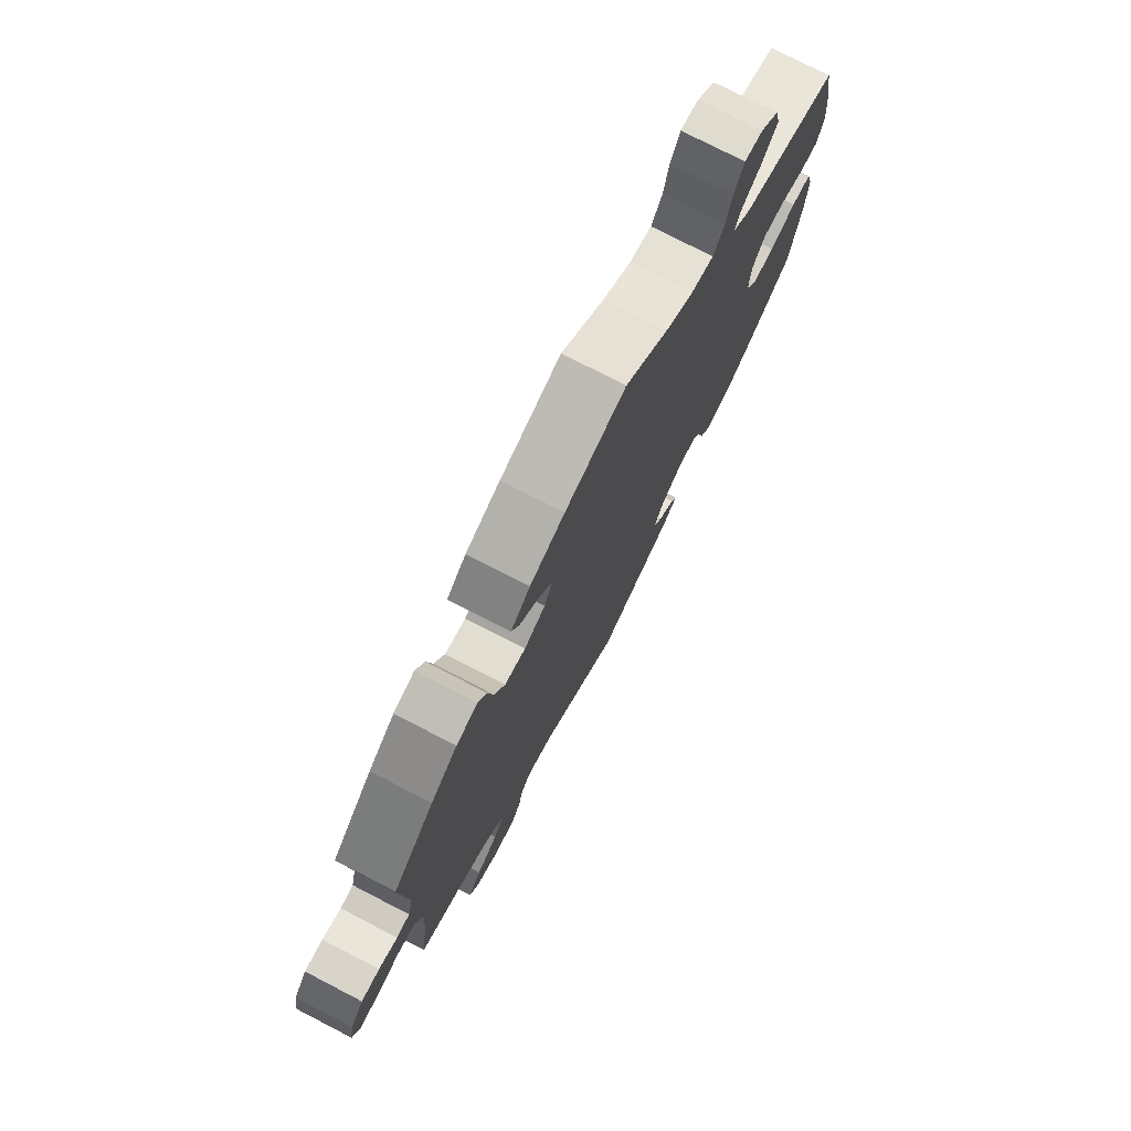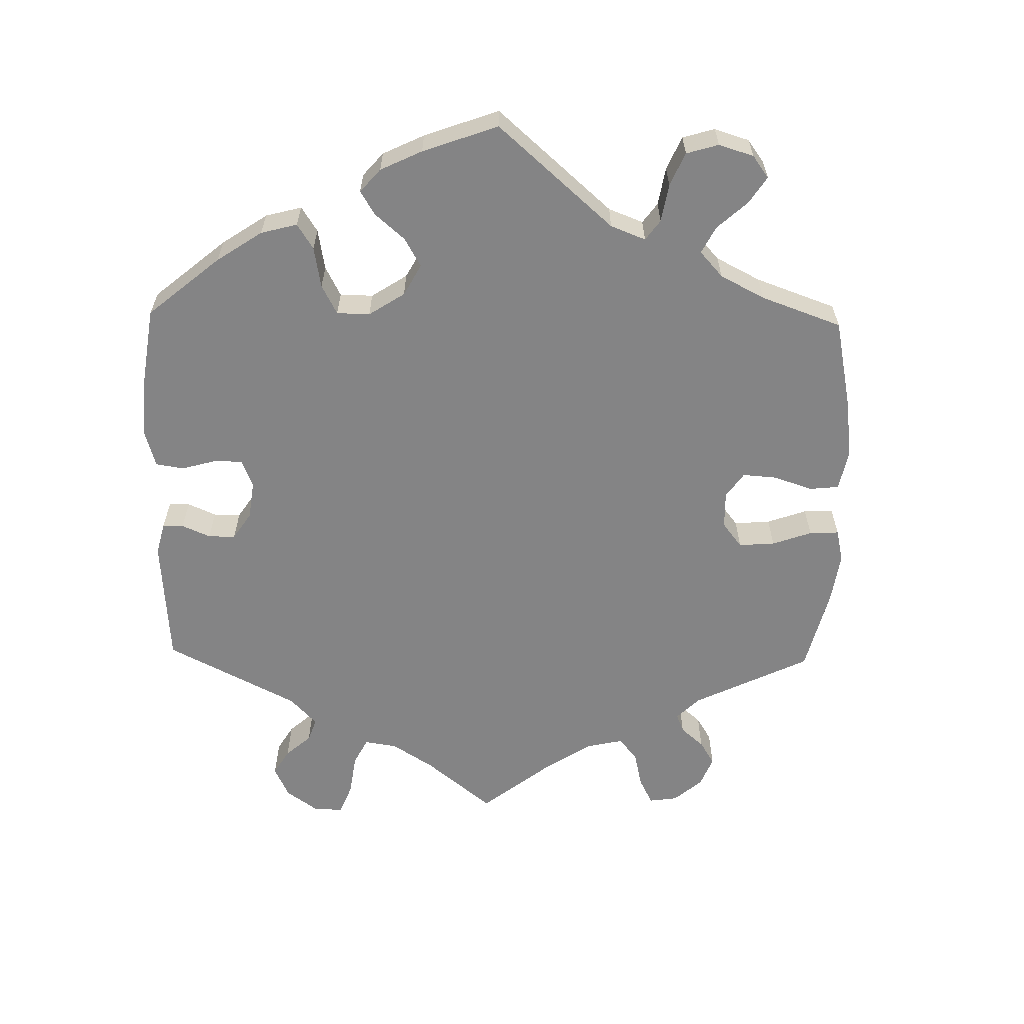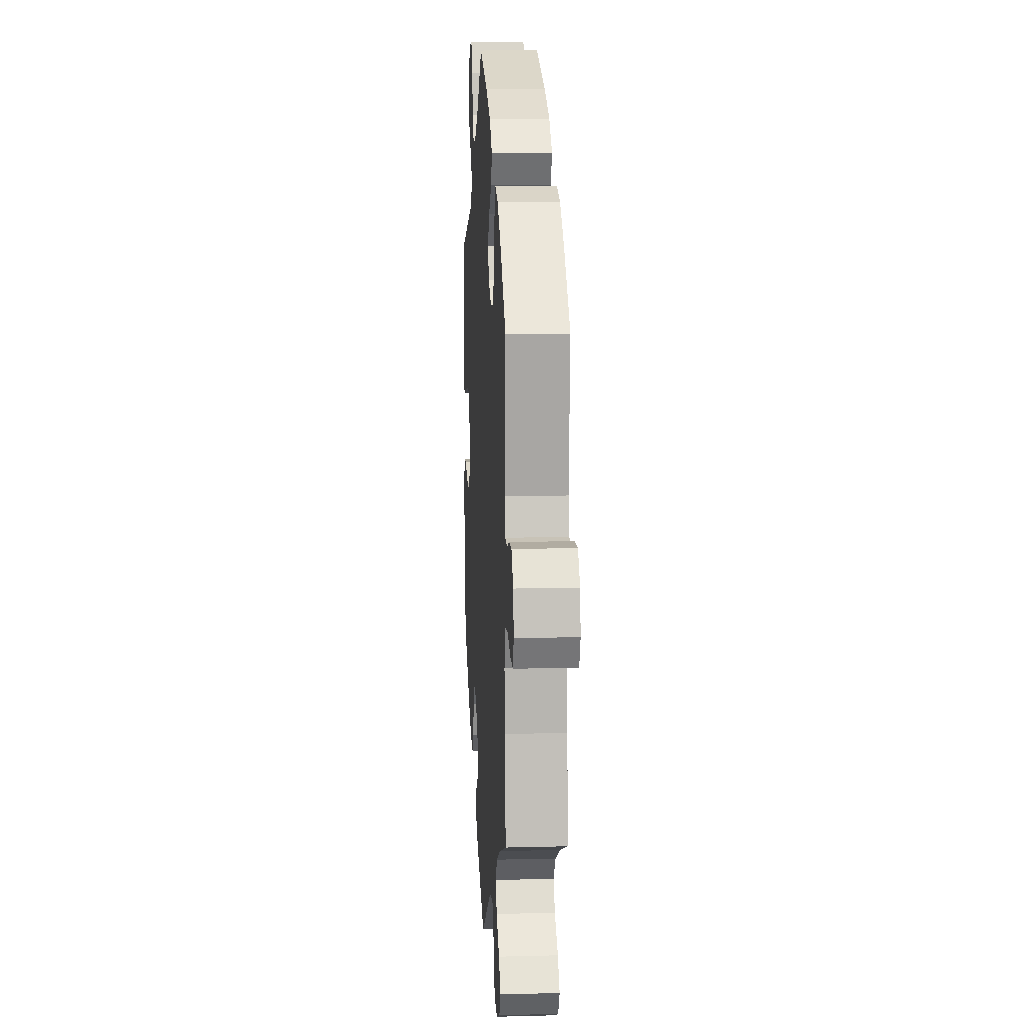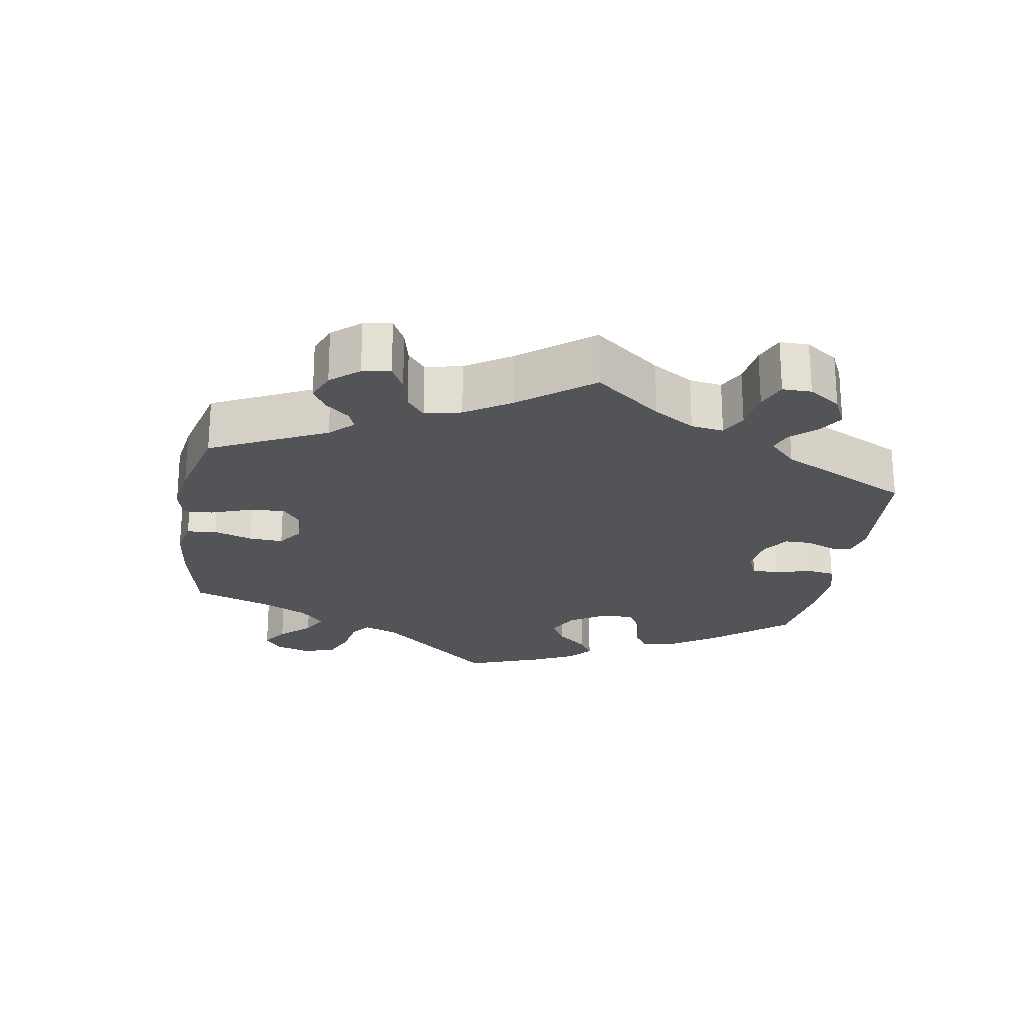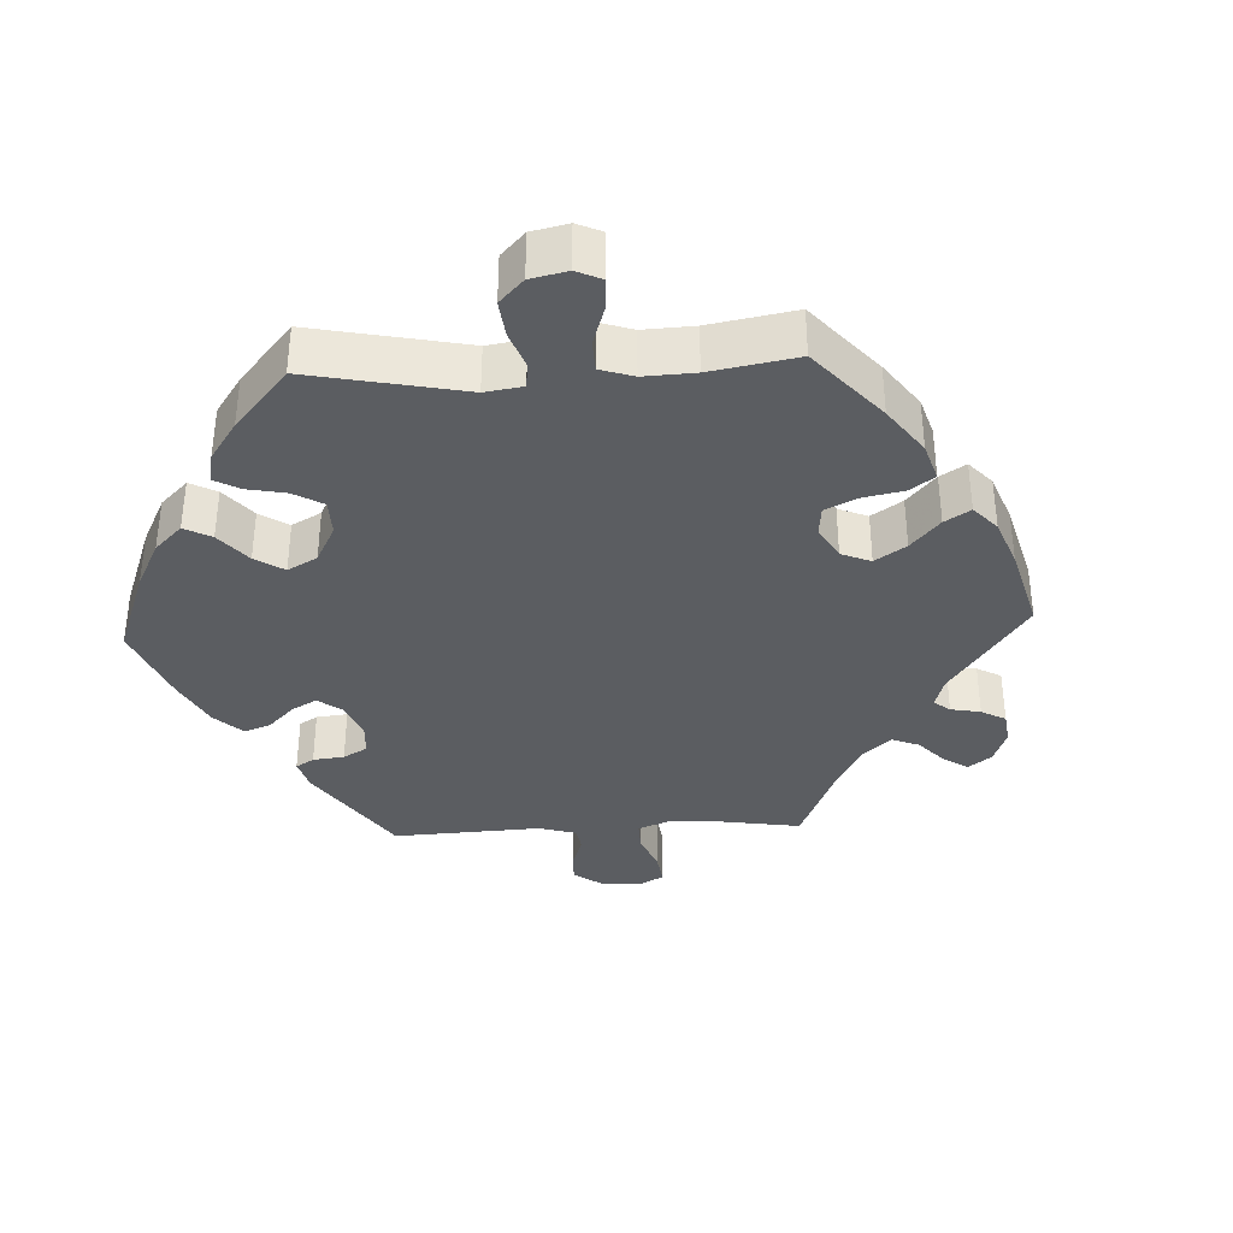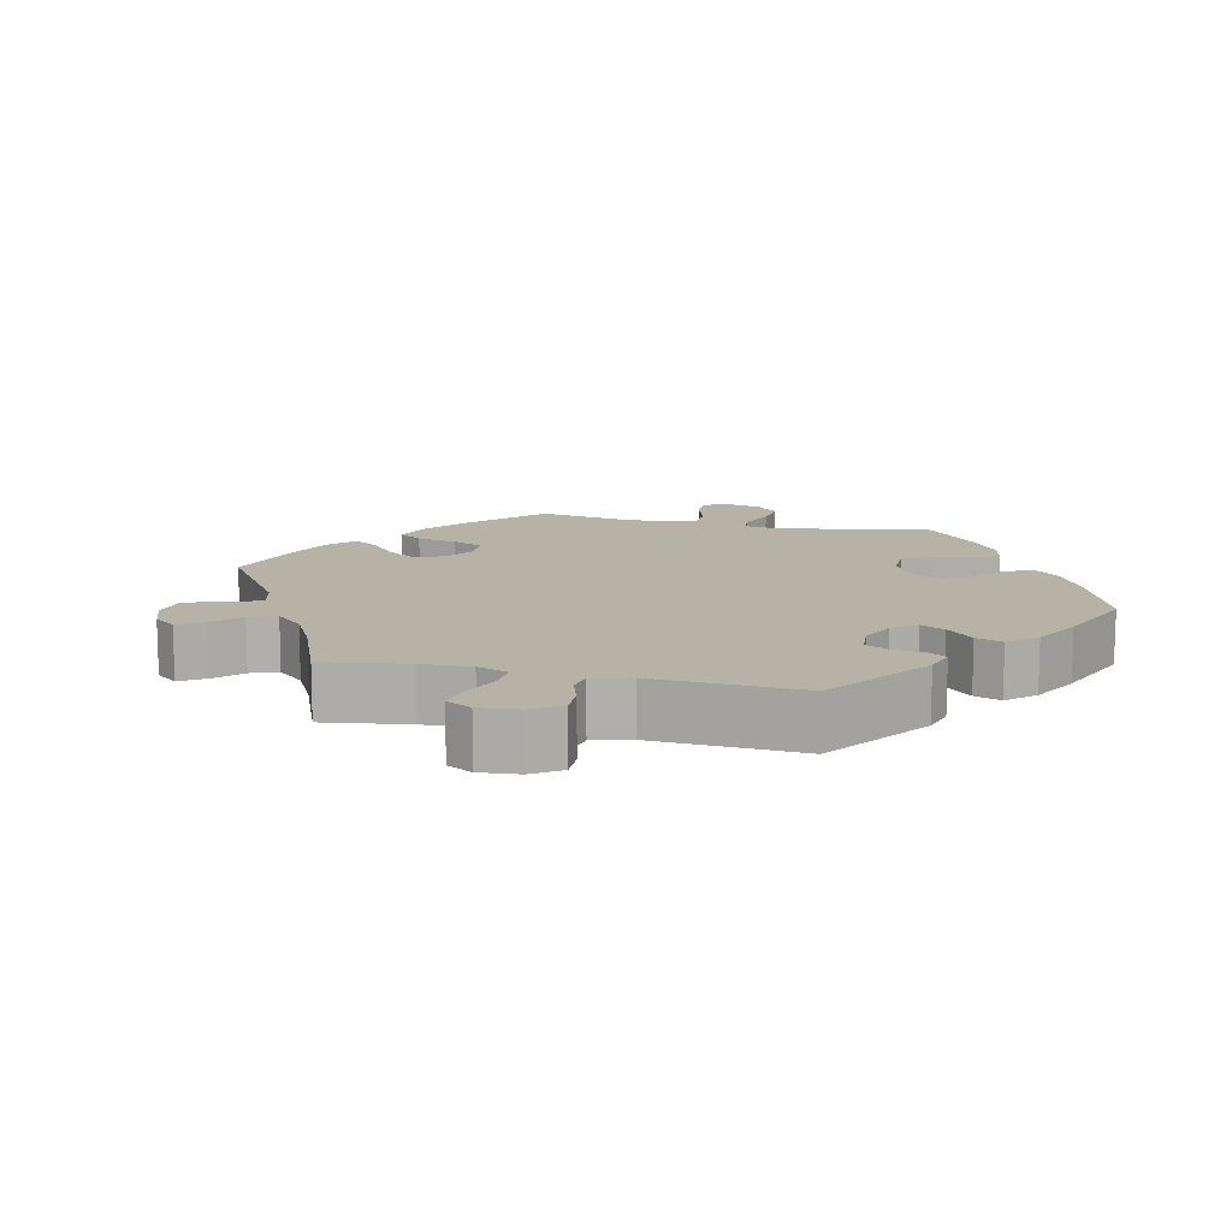
<metadata>
{"format":"obj","ext":"obj","renderer":"f3d","projection":"perspective","resolution":1024,"background":"white","views":[{"elev":76.3,"azim":117.3,"up":"+Z"},{"elev":-61.5,"azim":-61.2,"up":"+Y"},{"elev":11.6,"azim":86.4,"up":"+Z"},{"elev":-22.9,"azim":110.9,"up":"+Y"},{"elev":-35.8,"azim":-27.2,"up":"+Y"},{"elev":12.2,"azim":163.5,"up":"+Y"}]}
</metadata>
<code>
v -0.162 0.07 -0.5
v -0.195 0.07 -0.468
v -0.181 0.07 -0.442
v -0.146 0.07 -0.416
v -0.127 0.07 -0.383
v -0.147 0.07 -0.342
v -0.19 0.07 -0.309
v -0.231 0.07 -0.304
v -0.251 0.07 -0.337
v -0.264 0.07 -0.387
v -0.289 0.07 -0.418
v -0.34 0.07 -0.406
v -0.404 0.07 -0.365
v -0.5 0.07 -0.289
v -0.522 0.07 -0.16
v -0.527 0.07 -0.083
v -0.513 0.07 -0.032
v -0.471 0.07 -0.03
v -0.416 0.07 -0.05
v -0.369 0.07 -0.052
v -0.345 0.07 -0.012
v -0.348 0.07 0.048
v -0.374 0.07 0.091
v -0.421 0.07 0.091
v -0.473 0.07 0.073
v -0.512 0.07 0.072
v -0.526 0.07 0.113
v -0.521 0.07 0.178
v -0.501 0.07 0.289
v -0.296 0.07 0.358
v -0.255 0.07 0.391
v -0.269 0.07 0.423
v -0.311 0.07 0.458
v -0.341 0.07 0.499
v -0.33 0.07 0.545
v -0.292 0.07 0.58
v -0.254 0.07 0.584
v -0.234 0.07 0.544
v -0.222 0.07 0.488
v -0.199 0.07 0.452
v -0.152 0.07 0.462
v -0.093 0.07 0.5
v -0.001 0.07 0.578
v 0.127 0.07 0.535
v 0.2 0.07 0.503
v 0.241 0.07 0.466
v 0.224 0.07 0.428
v 0.181 0.07 0.39
v 0.154 0.07 0.35
v 0.172 0.07 0.311
v 0.217 0.07 0.286
v 0.261 0.07 0.292
v 0.283 0.07 0.338
v 0.294 0.07 0.396
v 0.313 0.07 0.433
v 0.358 0.07 0.419
v 0.414 0.07 0.374
v 0.501 0.07 0.289
v 0.487 0.07 0.109
v 0.498 0.07 0.065
v 0.526 0.07 0.061
v 0.566 0.07 0.075
v 0.605 0.07 0.076
v 0.633 0.07 0.04
v 0.642 0.07 -0.011
v 0.627 0.07 -0.048
v 0.586 0.07 -0.046
v 0.537 0.07 -0.031
v 0.497 0.07 -0.037
v 0.481 0.07 -0.087
v 0.484 0.07 -0.162
v 0.501 0.07 -0.289
v 0.39 0.07 -0.332
v 0.329 0.07 -0.364
v 0.3 0.07 -0.4
v 0.322 0.07 -0.435
v 0.368 0.07 -0.471
v 0.396 0.07 -0.507
v 0.375 0.07 -0.542
v 0.325 0.07 -0.565
v 0.277 0.07 -0.561
v 0.257 0.07 -0.524
v 0.248 0.07 -0.478
v 0.226 0.07 -0.452
v 0.173 0.07 -0.465
v 0 0.07 -0.578
v -0.162 0 -0.5
v -0.195 0 -0.468
v -0.181 0 -0.442
v -0.146 0 -0.416
v -0.127 0 -0.383
v -0.147 0 -0.342
v -0.19 0 -0.309
v -0.231 0 -0.304
v -0.251 0 -0.337
v -0.264 0 -0.387
v -0.289 0 -0.418
v -0.34 0 -0.406
v -0.404 0 -0.365
v -0.5 0 -0.289
v -0.522 0 -0.16
v -0.527 0 -0.083
v -0.513 0 -0.032
v -0.471 0 -0.03
v -0.416 0 -0.05
v -0.369 0 -0.052
v -0.345 0 -0.012
v -0.348 0 0.048
v -0.374 0 0.091
v -0.421 0 0.091
v -0.473 0 0.073
v -0.512 0 0.072
v -0.526 0 0.113
v -0.521 0 0.178
v -0.501 0 0.289
v -0.296 0 0.358
v -0.255 0 0.391
v -0.269 0 0.423
v -0.311 0 0.458
v -0.341 0 0.499
v -0.33 0 0.545
v -0.292 0 0.58
v -0.254 0 0.584
v -0.234 0 0.544
v -0.222 0 0.488
v -0.199 0 0.452
v -0.152 0 0.462
v -0.093 0 0.5
v -0.001 0 0.578
v 0.127 0 0.535
v 0.2 0 0.503
v 0.241 0 0.466
v 0.224 0 0.428
v 0.181 0 0.39
v 0.154 0 0.35
v 0.172 0 0.311
v 0.217 0 0.286
v 0.261 0 0.292
v 0.283 0 0.338
v 0.294 0 0.396
v 0.313 0 0.433
v 0.358 0 0.419
v 0.414 0 0.374
v 0.501 0 0.289
v 0.487 0 0.109
v 0.498 0 0.065
v 0.526 0 0.061
v 0.566 0 0.075
v 0.605 0 0.076
v 0.633 0 0.04
v 0.642 0 -0.011
v 0.627 0 -0.048
v 0.586 0 -0.046
v 0.537 0 -0.031
v 0.497 0 -0.037
v 0.481 0 -0.087
v 0.484 0 -0.162
v 0.501 0 -0.289
v 0.39 0 -0.332
v 0.329 0 -0.364
v 0.3 0 -0.4
v 0.322 0 -0.435
v 0.368 0 -0.471
v 0.396 0 -0.507
v 0.375 0 -0.542
v 0.325 0 -0.565
v 0.277 0 -0.561
v 0.257 0 -0.524
v 0.248 0 -0.478
v 0.226 0 -0.452
v 0.173 0 -0.465
v 0 0 -0.578
f 85 86 1 2
f 84 85 2 3
f 80 81 82 83
f 80 83 84
f 79 80 84
f 76 77 78 79
f 75 76 79 84
f 74 75 84 3
f 71 72 73
f 70 71 73 74
f 69 70 74 3
f 65 66 67 68
f 65 68 69
f 64 65 69
f 61 62 63 64
f 60 61 64 69
f 59 60 69
f 56 57 58 59
f 53 54 55 56
f 52 53 56 59
f 51 52 59 69
f 45 46 47 48
f 45 48 49
f 42 43 44 45
f 41 42 45 49
f 40 41 49 50
f 36 37 38 39
f 36 39 40
f 35 36 40
f 32 33 34 35
f 32 35 40
f 31 32 40 50
f 27 28 29 30
f 24 25 26 27
f 23 24 27 30
f 22 23 30 31
f 16 17 18 19
f 16 19 20
f 15 16 20
f 14 15 20
f 13 14 20 21
f 9 10 11 12
f 8 9 12 13
f 69 3 4
f 69 4 5
f 51 69 5 6
f 50 51 6 7
f 21 22 31 50
f 8 13 21 50
f 7 8 50
f 88 87 172 171
f 89 88 171 170
f 169 168 167 166
f 170 169 166
f 170 166 165
f 165 164 163 162
f 170 165 162 161
f 89 170 161 160
f 159 158 157
f 160 159 157 156
f 89 160 156 155
f 154 153 152 151
f 155 154 151
f 155 151 150
f 150 149 148 147
f 155 150 147 146
f 155 146 145
f 145 144 143 142
f 142 141 140 139
f 145 142 139 138
f 155 145 138 137
f 134 133 132 131
f 135 134 131
f 131 130 129 128
f 135 131 128 127
f 136 135 127 126
f 125 124 123 122
f 126 125 122
f 126 122 121
f 121 120 119 118
f 126 121 118
f 136 126 118 117
f 116 115 114 113
f 113 112 111 110
f 116 113 110 109
f 117 116 109 108
f 105 104 103 102
f 106 105 102
f 106 102 101
f 106 101 100
f 107 106 100 99
f 98 97 96 95
f 99 98 95 94
f 90 89 155
f 91 90 155
f 92 91 155 137
f 93 92 137 136
f 136 117 108 107
f 136 107 99 94
f 136 94 93
f 1 87 88 2
f 2 88 89 3
f 3 89 90 4
f 4 90 91 5
f 5 91 92 6
f 6 92 93 7
f 7 93 94 8
f 8 94 95 9
f 9 95 96 10
f 10 96 97 11
f 11 97 98 12
f 12 98 99 13
f 13 99 100 14
f 14 100 101 15
f 15 101 102 16
f 16 102 103 17
f 17 103 104 18
f 18 104 105 19
f 19 105 106 20
f 20 106 107 21
f 21 107 108 22
f 22 108 109 23
f 23 109 110 24
f 24 110 111 25
f 25 111 112 26
f 26 112 113 27
f 27 113 114 28
f 28 114 115 29
f 29 115 116 30
f 30 116 117 31
f 31 117 118 32
f 32 118 119 33
f 33 119 120 34
f 34 120 121 35
f 35 121 122 36
f 36 122 123 37
f 37 123 124 38
f 38 124 125 39
f 39 125 126 40
f 40 126 127 41
f 41 127 128 42
f 42 128 129 43
f 43 129 130 44
f 44 130 131 45
f 45 131 132 46
f 46 132 133 47
f 47 133 134 48
f 48 134 135 49
f 49 135 136 50
f 50 136 137 51
f 51 137 138 52
f 52 138 139 53
f 53 139 140 54
f 54 140 141 55
f 55 141 142 56
f 56 142 143 57
f 57 143 144 58
f 58 144 145 59
f 59 145 146 60
f 60 146 147 61
f 61 147 148 62
f 62 148 149 63
f 63 149 150 64
f 64 150 151 65
f 65 151 152 66
f 66 152 153 67
f 67 153 154 68
f 68 154 155 69
f 69 155 156 70
f 70 156 157 71
f 71 157 158 72
f 72 158 159 73
f 73 159 160 74
f 74 160 161 75
f 75 161 162 76
f 76 162 163 77
f 77 163 164 78
f 78 164 165 79
f 79 165 166 80
f 80 166 167 81
f 81 167 168 82
f 82 168 169 83
f 83 169 170 84
f 84 170 171 85
f 85 171 172 86
f 86 172 87 1

</code>
